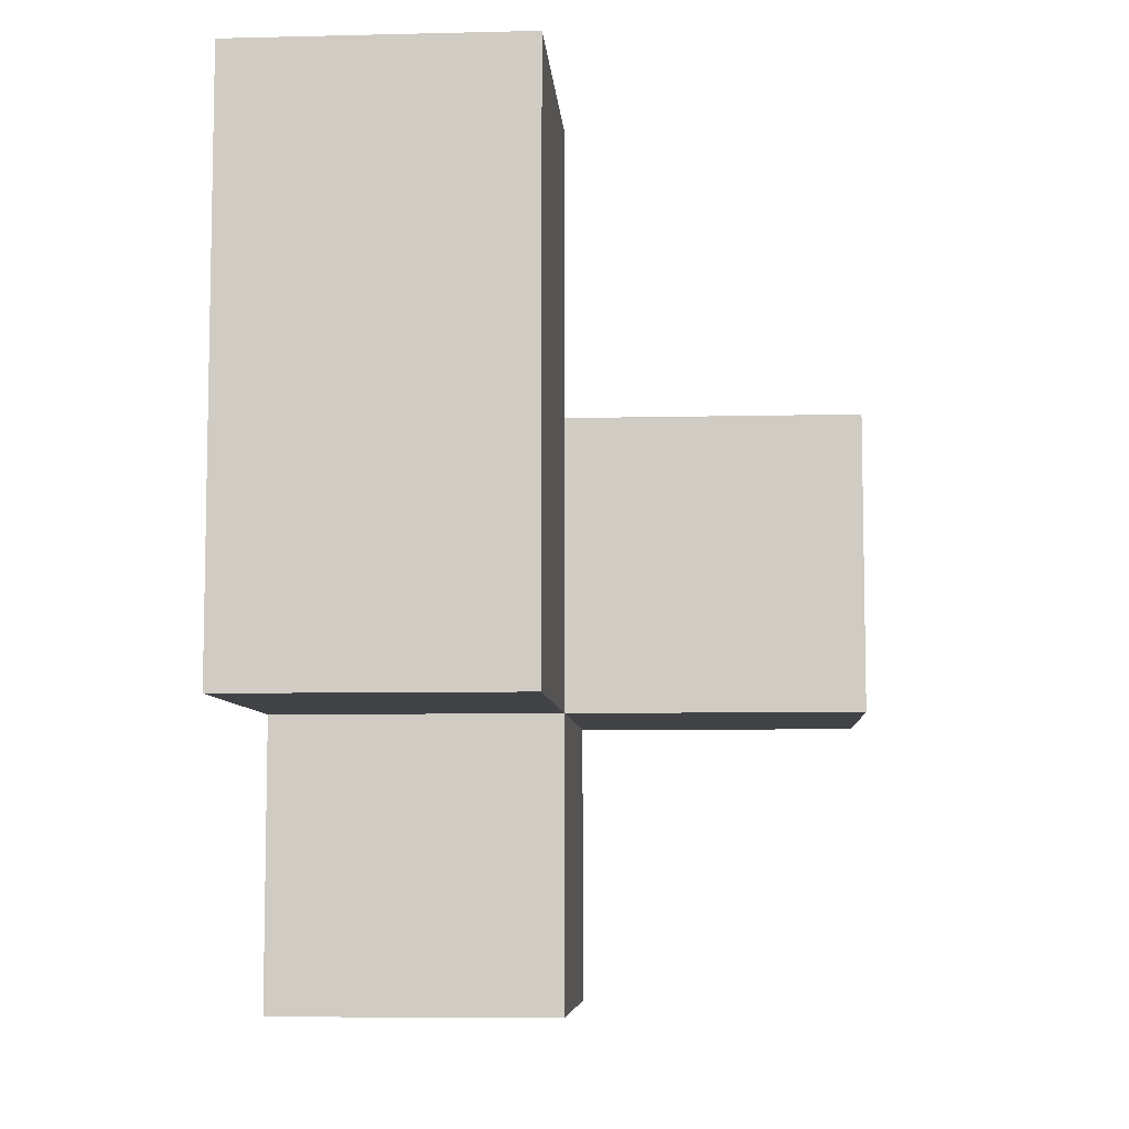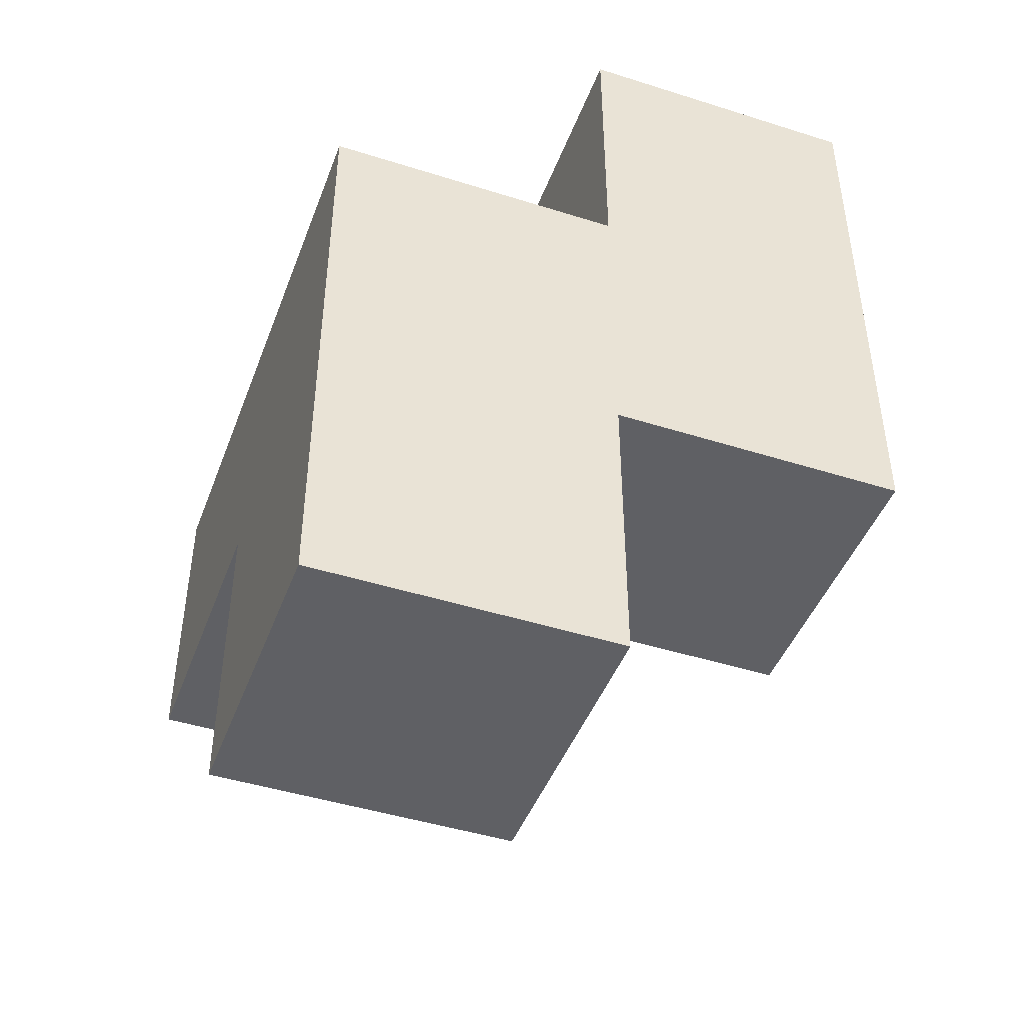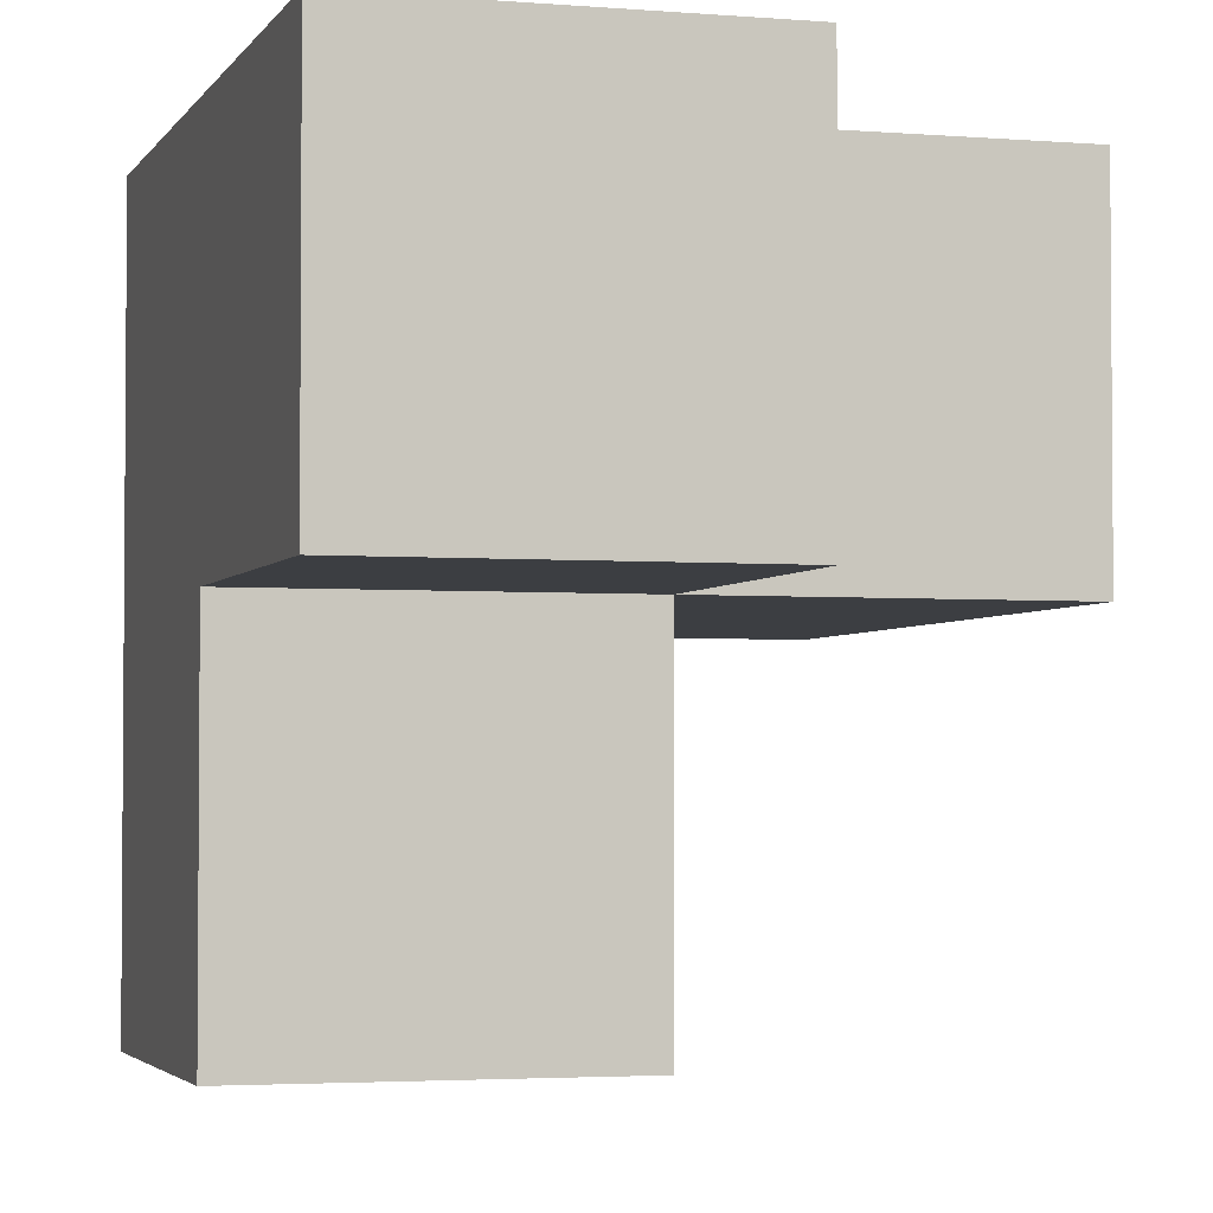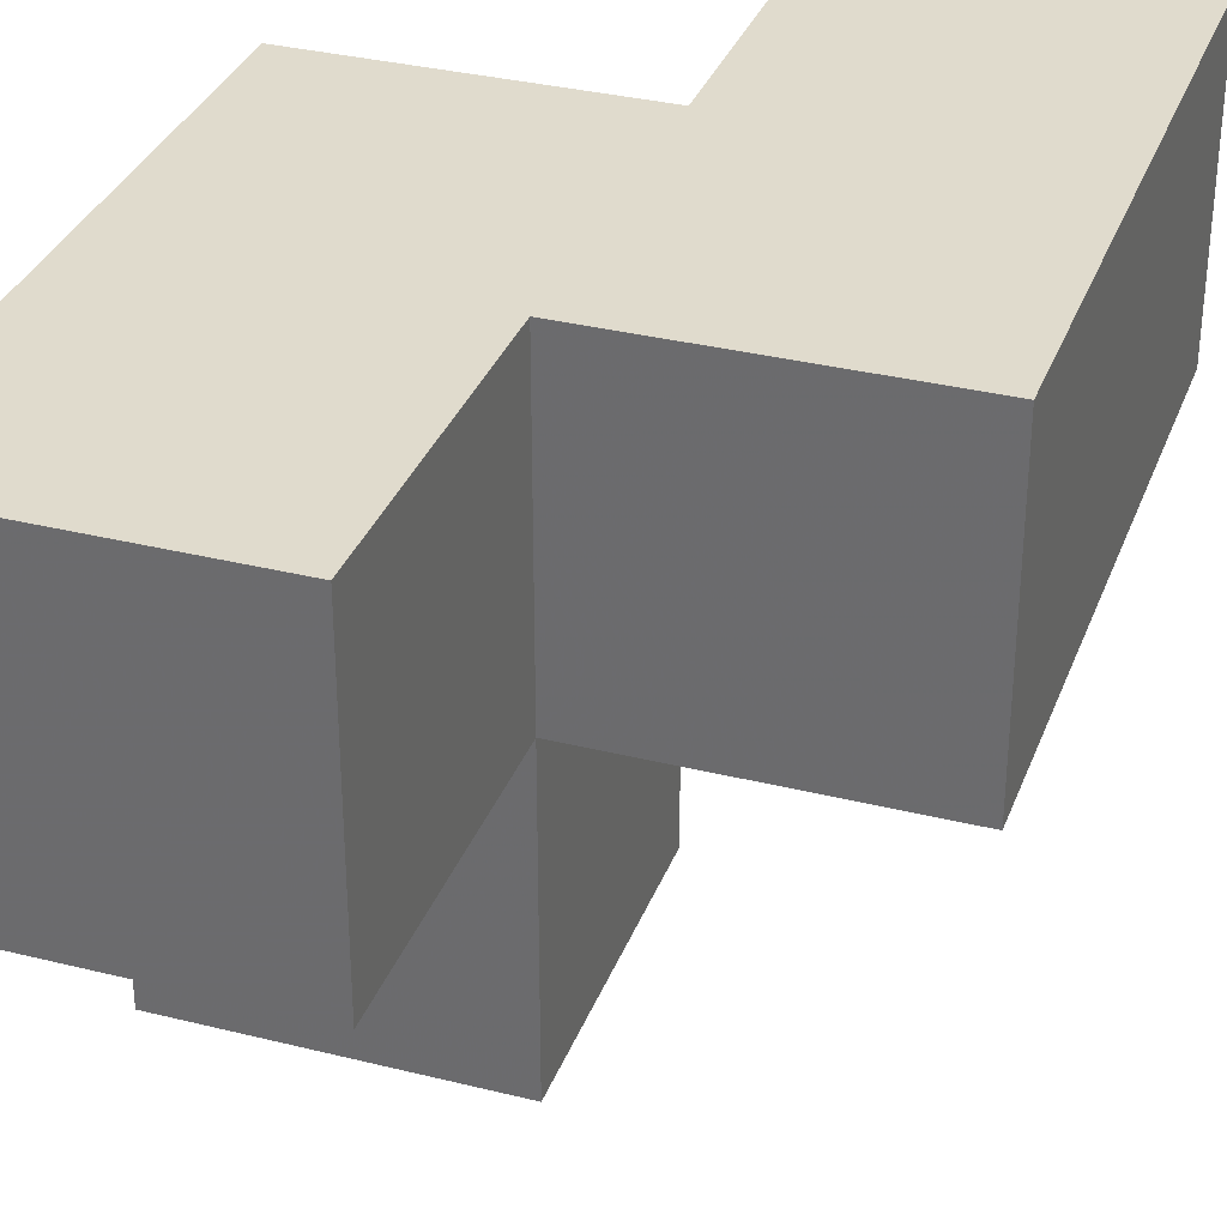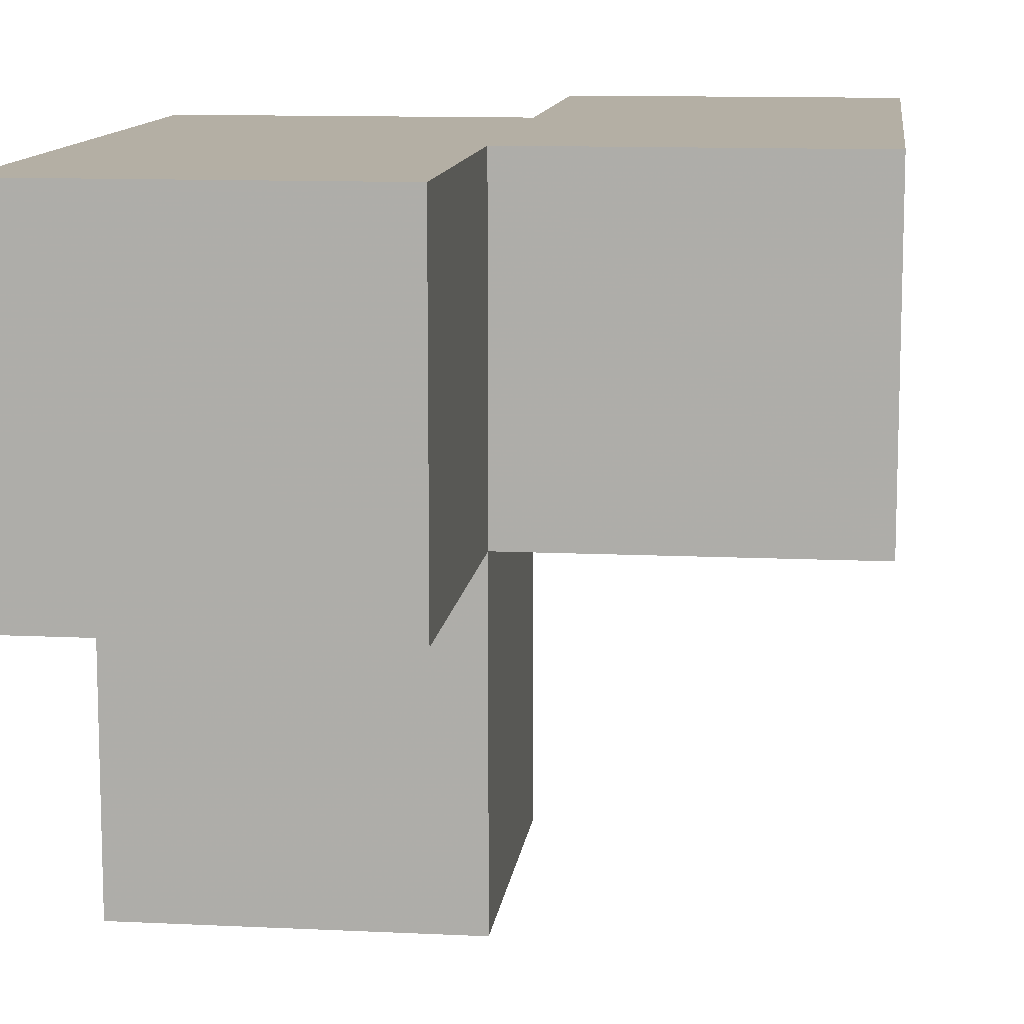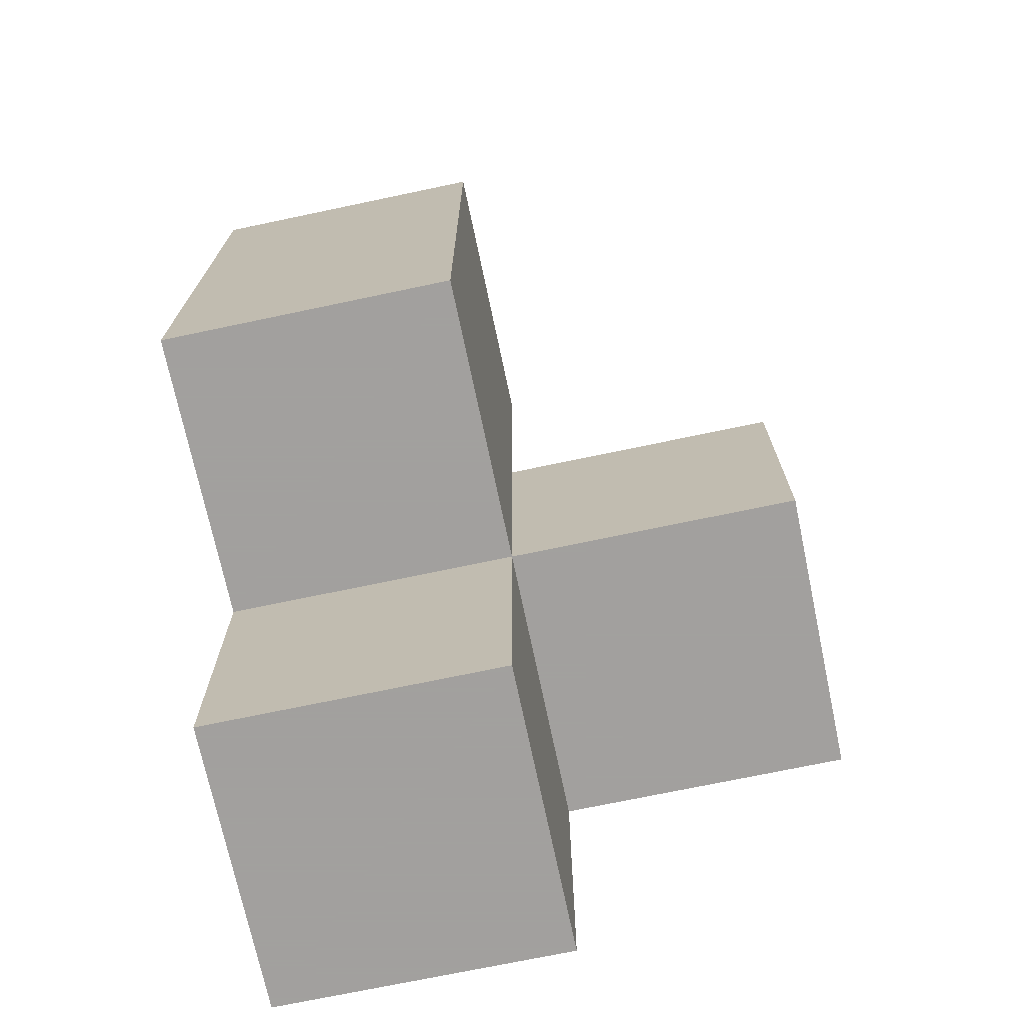
<metadata>
{"format":"obj","ext":"obj","renderer":"f3d","projection":"perspective","resolution":1024,"background":"white","views":[{"elev":-7.2,"azim":93.9,"up":"+Y"},{"elev":-45.2,"azim":-20.1,"up":"+Y"},{"elev":-3.0,"azim":-16.4,"up":"+Z"},{"elev":33.3,"azim":18.9,"up":"+Z"},{"elev":11.3,"azim":6.8,"up":"+Z"},{"elev":-71.9,"azim":101.9,"up":"+Y"}]}
</metadata>
<code>
v 2.009 2.005 2.002
v 2.009 1.015 2.992
v 2.999 2.005 1.012
v 2.999 1.015 2.002
v 2.999 2.995 2.002
v 3.989 2.995 2.002
v 2.009 2.995 2.992
v 2.009 1.015 2.002
v 2.009 2.005 1.012
v 3.989 2.005 2.992
v 3.989 3.985 2.992
v 2.999 3.985 2.992
v 2.999 2.995 1.012
v 2.999 2.005 2.992
v 2.009 2.995 2.002
v 3.989 2.005 2.002
v 2.009 2.005 2.992
v 3.989 3.985 2.002
v 2.999 1.015 2.992
v 2.999 2.005 2.002
v 2.999 2.995 2.992
v 2.999 3.985 2.002
v 2.009 2.995 1.012
v 3.989 2.995 2.992
f 17 14 7
f 21 7 14
f 5 15 21
f 7 21 15
f 15 1 7
f 17 7 1
f 4 8 20
f 1 20 8
f 2 19 17
f 14 17 19
f 8 4 2
f 19 2 4
f 1 8 17
f 2 17 8
f 4 20 19
f 14 19 20
f 16 20 6
f 5 6 20
f 14 10 21
f 24 21 10
f 20 16 14
f 10 14 16
f 16 6 10
f 24 10 6
f 3 9 13
f 23 13 9
f 9 3 1
f 20 1 3
f 13 23 5
f 15 5 23
f 23 9 15
f 1 15 9
f 3 13 20
f 5 20 13
f 6 5 18
f 22 18 5
f 21 24 12
f 11 12 24
f 18 22 11
f 12 11 22
f 22 5 12
f 21 12 5
f 6 18 24
f 11 24 18

</code>
